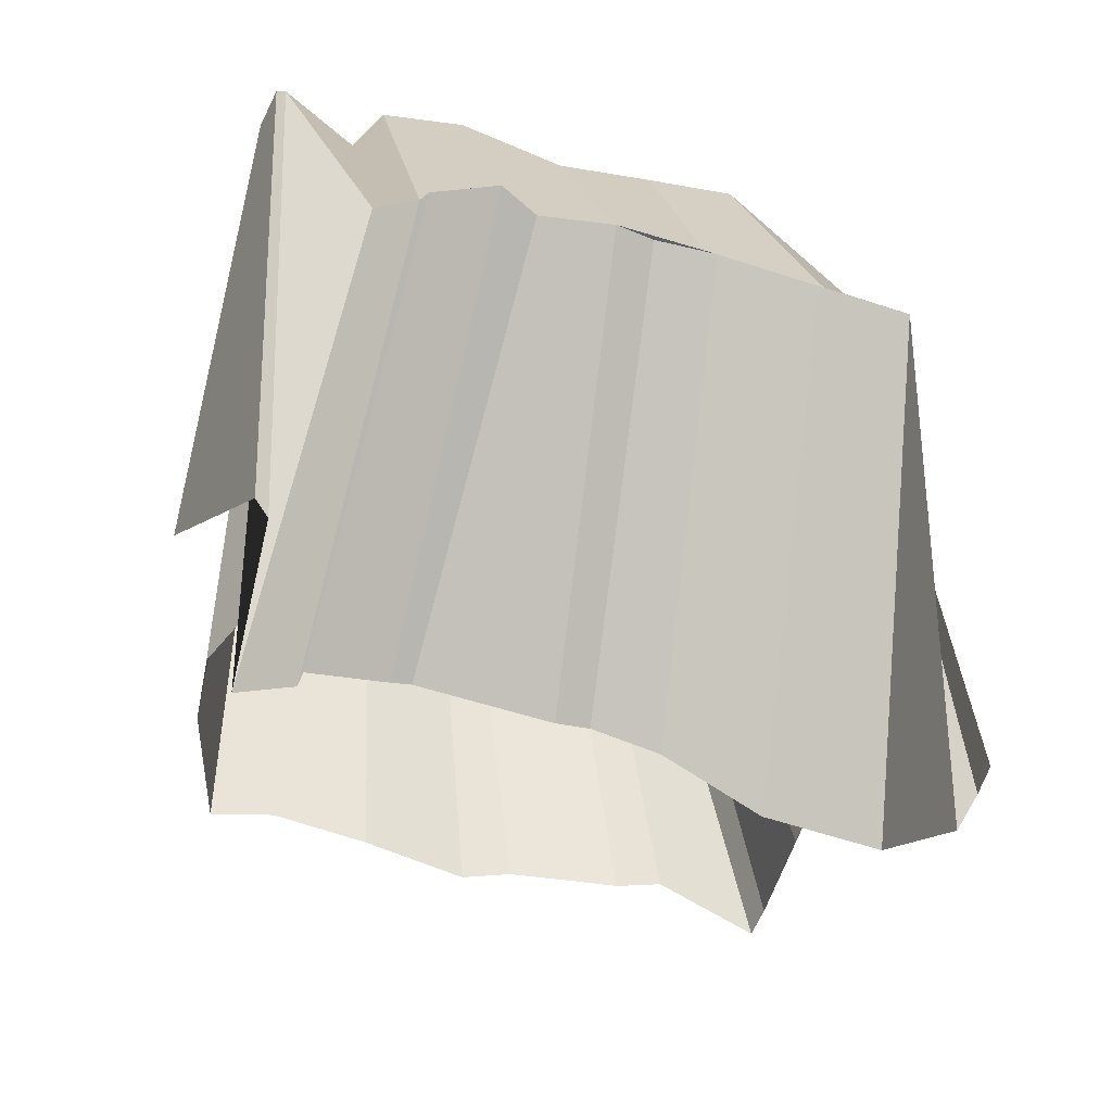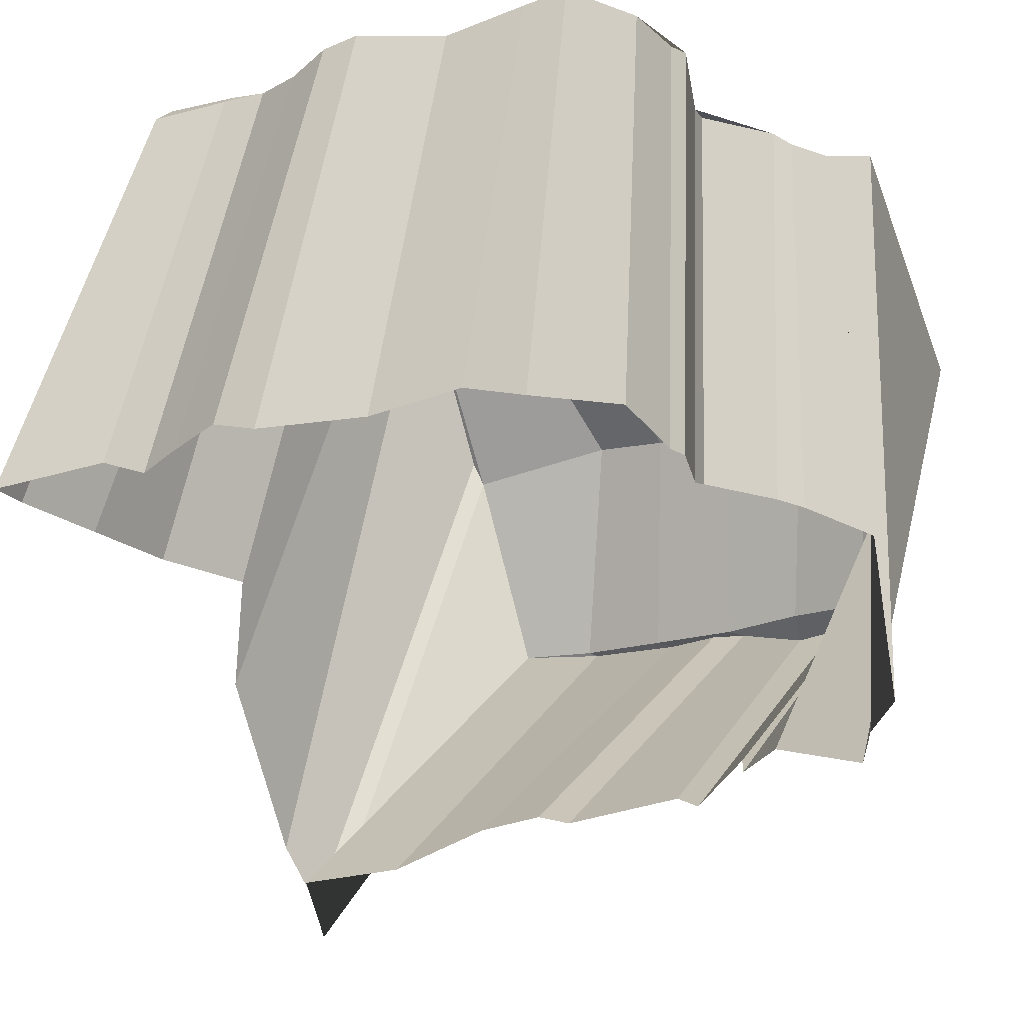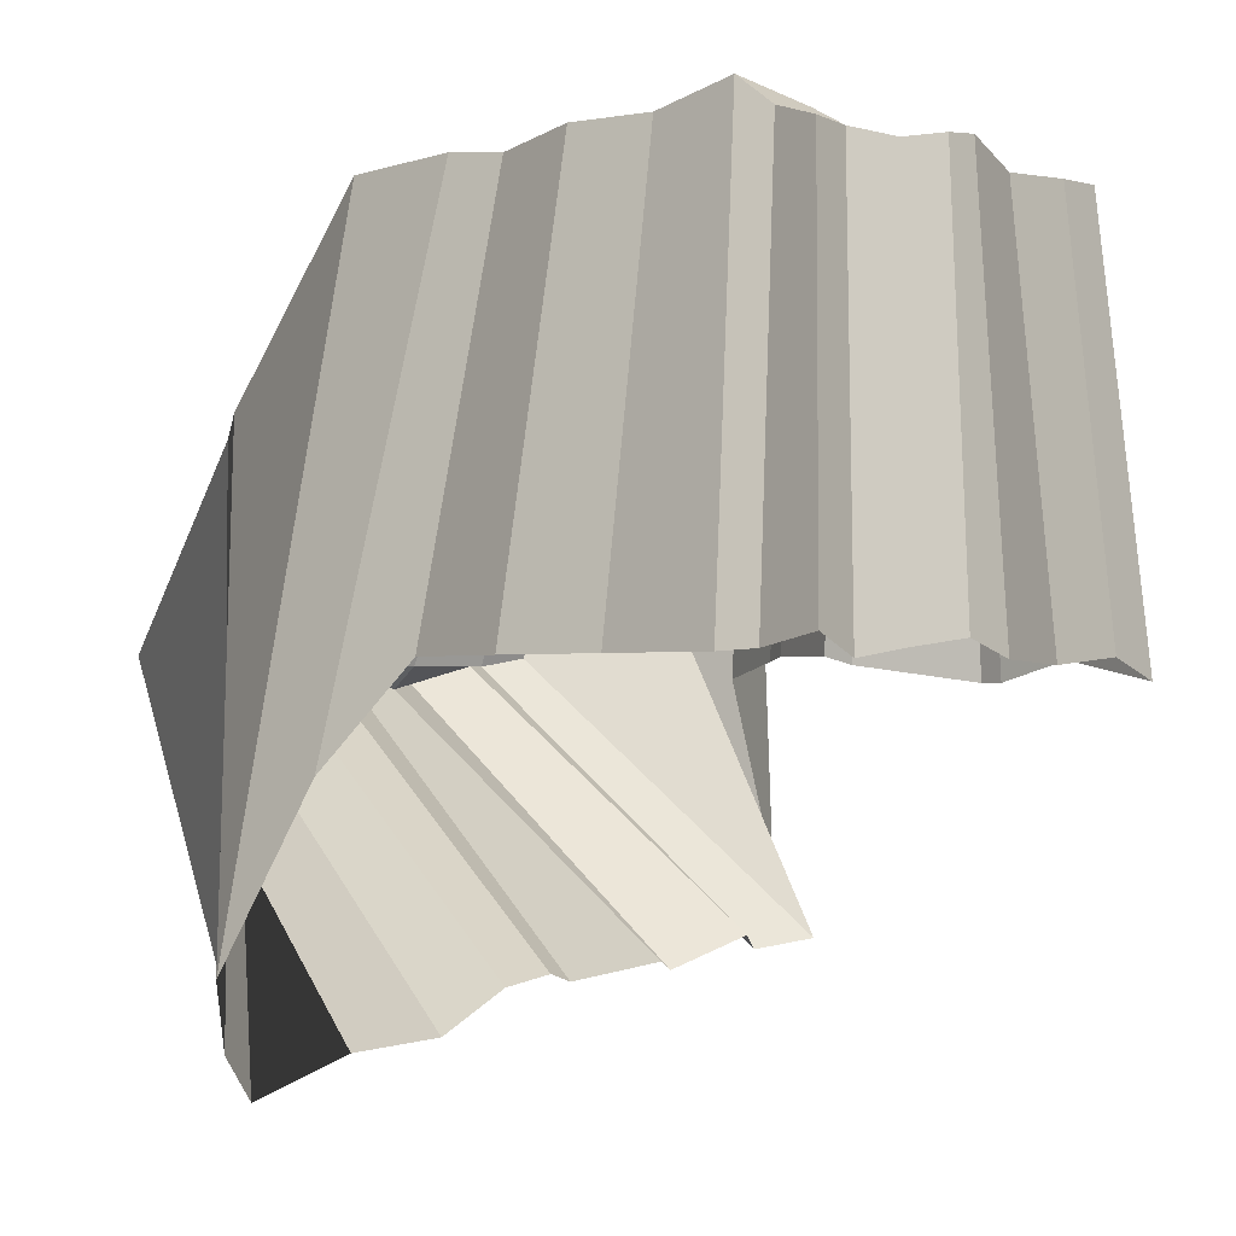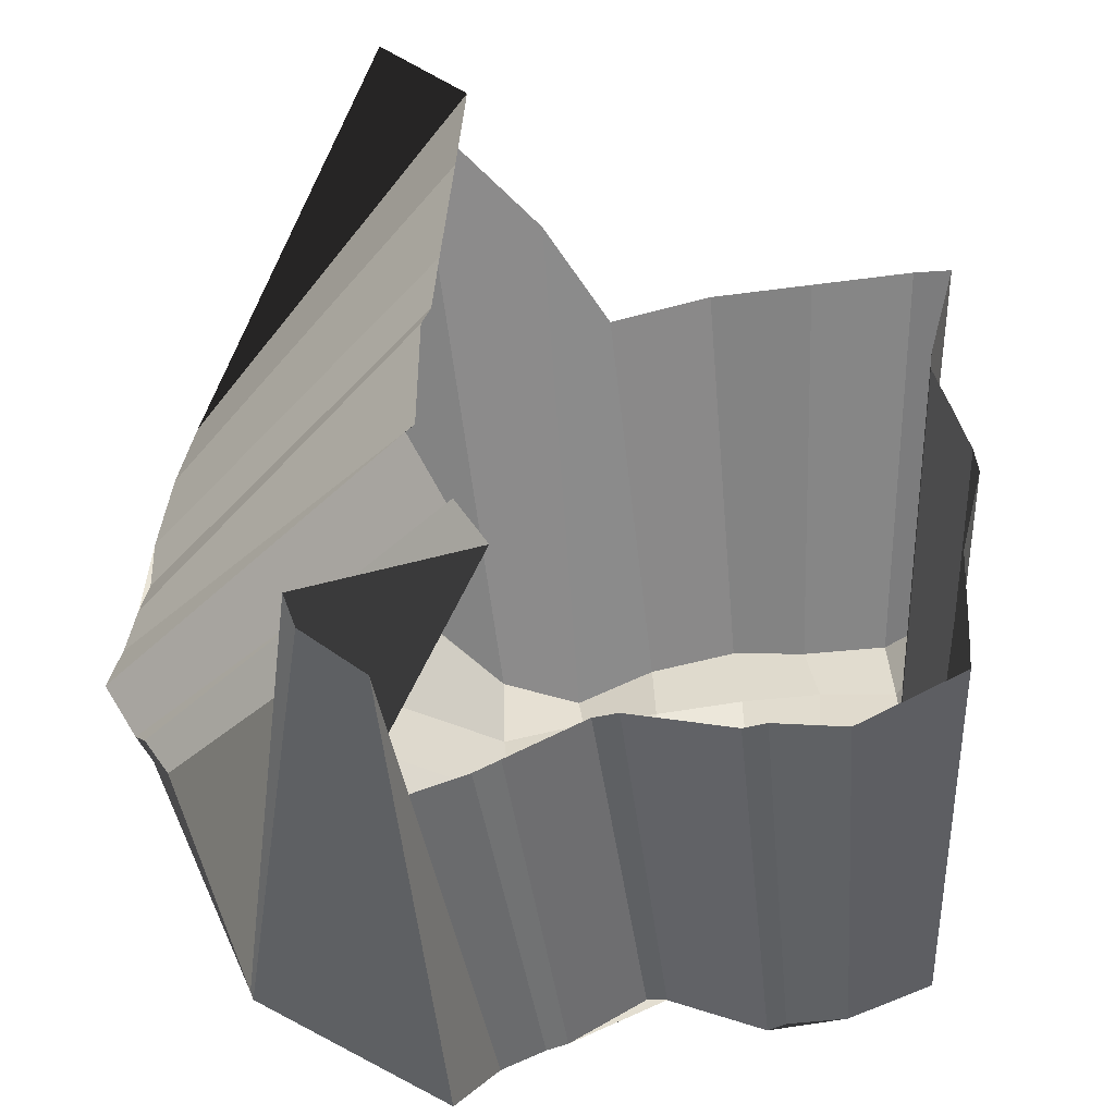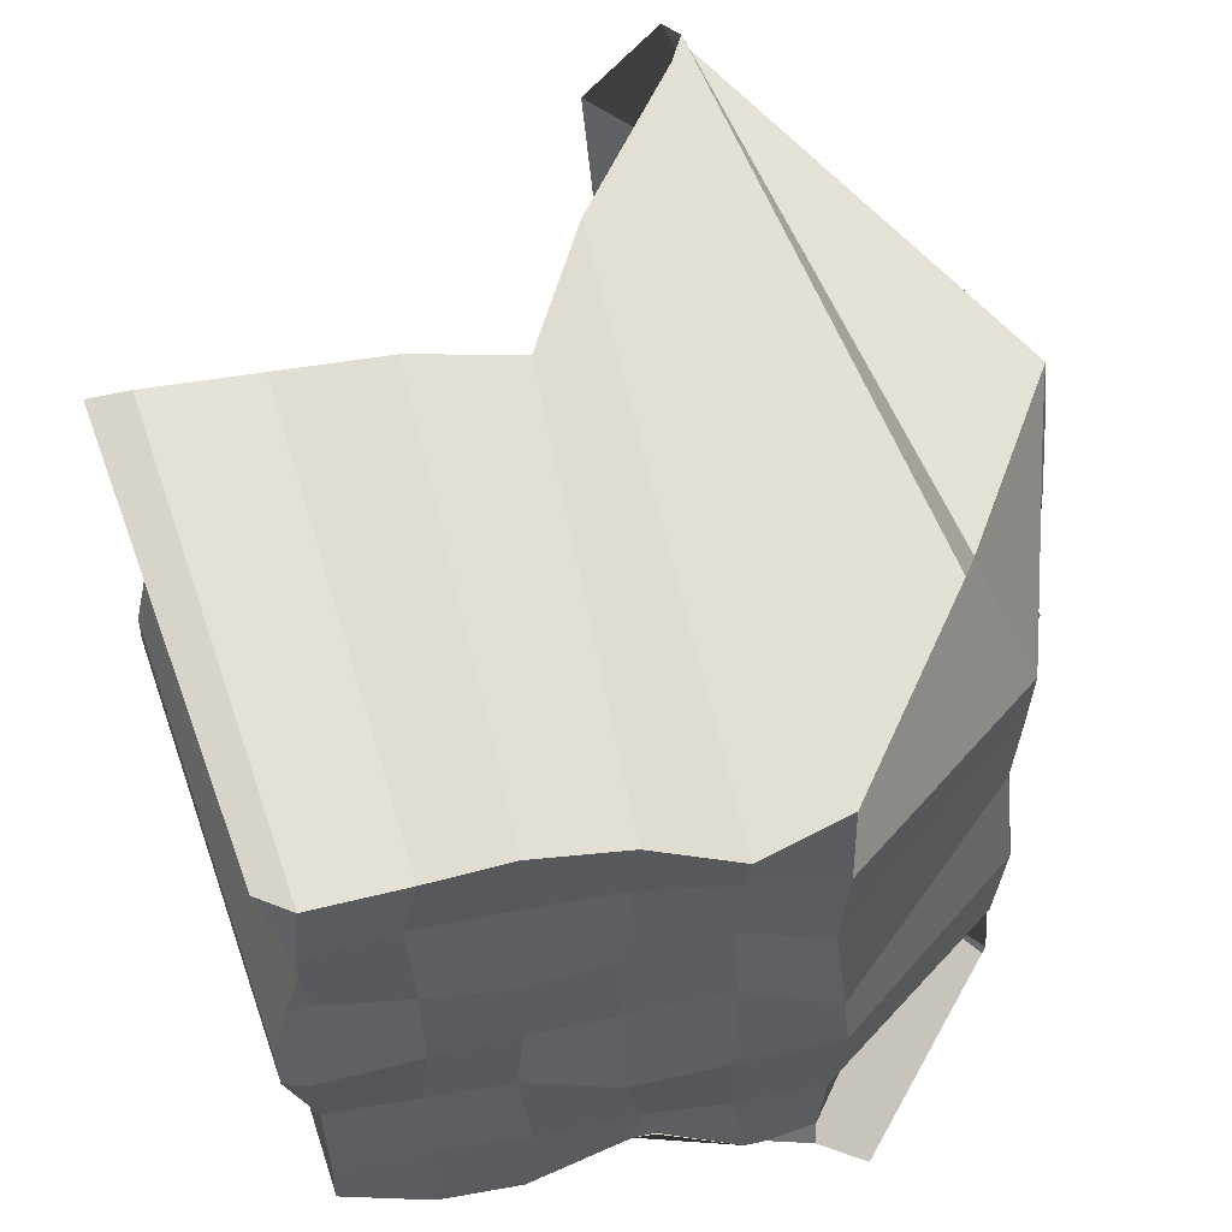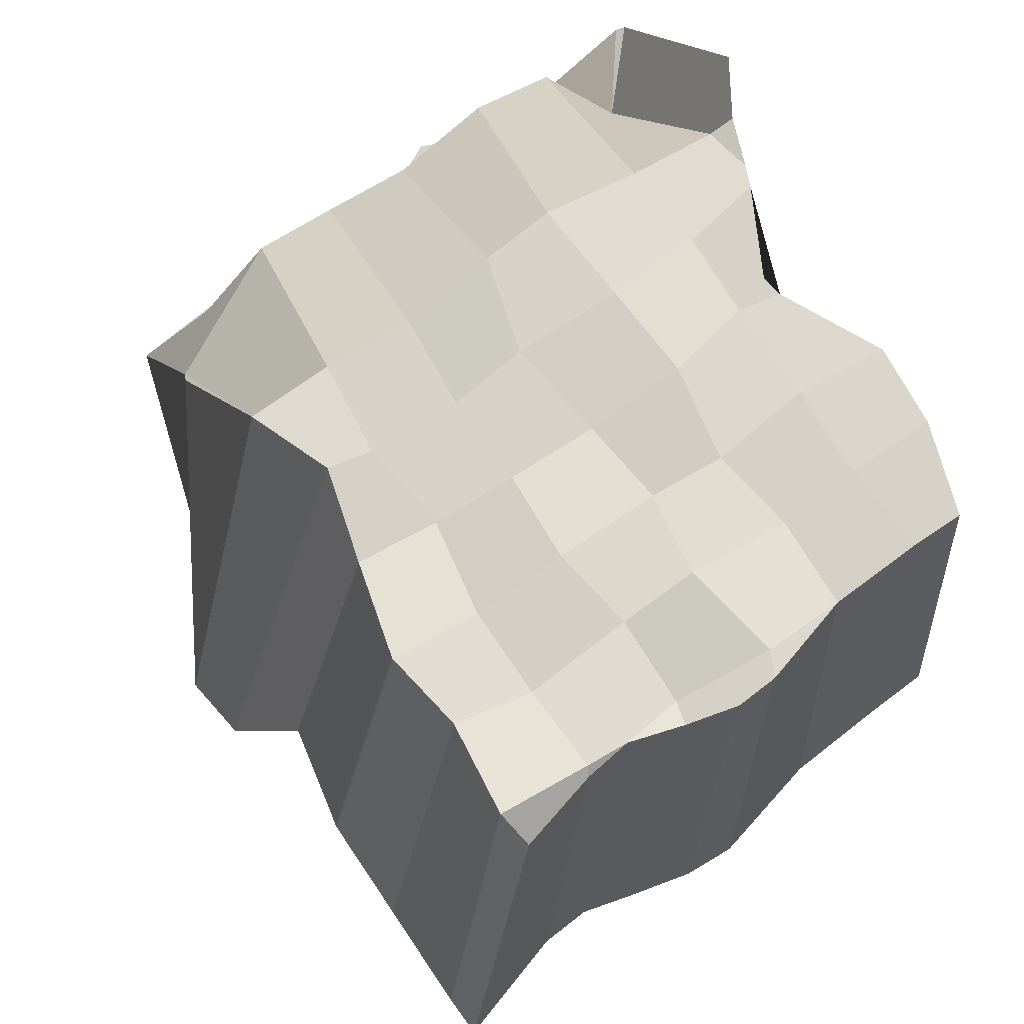
<metadata>
{"format":"obj","ext":"obj","renderer":"f3d","projection":"perspective","resolution":1024,"background":"white","views":[{"elev":-50.7,"azim":74.8,"up":"+Z"},{"elev":-19.7,"azim":-56.6,"up":"+Z"},{"elev":-1.7,"azim":-138.8,"up":"+Z"},{"elev":-46.9,"azim":-171.3,"up":"+Y"},{"elev":52.3,"azim":-10.4,"up":"+Y"},{"elev":74.1,"azim":-124.1,"up":"+Z"}]}
</metadata>
<code>
o Plane.051_Plane.056
v -46.37 -18.8 3.368
v -47.15 -6.404 2.391
v -46.46 47.48 3.035
v -33.15 47.48 3.035
v -19.85 47.48 3.035
v 13.98 52.18 -29.09
v 15.37 46.19 -41.97
v 5.46 41.77 -36.61
v 25.1 -31.48 -26.14
v -47.28 33.42 5.122
v -6.541 44.76 3.035
v -23.16 -31.84 0.87
v 7.166 -23.84 -28.49
v 24.42 -33.07 -22.44
v 6.579 27.66 -36.23
v -46.69 27.24 2.669
v -50.52 7.247 2.769
v -6.584 -25.93 2.983
v 6.495 -24.25 -30.16
v 10.5 3.292 -32.33
v -20.21 -32.21 0.8778
v 20.34 -37.34 1.599
v -51.38 47.3 3.263
v -48.38 21.26 3.726
v -32.15 -31.39 3.351
v 10.23 -32.18 3.607
v -45.79 -26.92 0.8448
v 7 -30.08 4.125
v 8.839 15.63 -32.04
v 0.6716 51.36 -8.669
v 10.8 -12.59 -31.08
v 16.36 -40.32 -21.42
v 9.688 7.456 -31.15
v -50.33 13.63 4.78
v 16.68 48.63 -37.09
v -3.227 -25.27 3.982
v 11.52 -15.09 -32.27
v 2.687 -30.75 -29.01
v 9.715 -32.74 54.34
v 15.56 -31.91 53.61
v 33.47 -31.45 27.88
v -38.26 -21.74 54.91
v -27.48 -20.86 55.05
v -16.55 -21.48 55.07
v -4.465 -21.71 54.32
v 5.544 -22.16 54.66
v 16.12 -21.39 54.6
v 40.24 -25.71 33.52
v -38.65 -10.78 54.12
v -27.91 -11.38 53.78
v -17.83 -9.565 54.88
v -6.816 -11.28 56.53
v 4.708 -10.68 56.17
v 17.39 -9.975 55.65
v 41.95 -16.48 32.46
v 49.11 -10.7 3.186
v -41.96 0.4344 56.17
v -39.08 -0.9663 56.14
v -27.16 0.9966 56.2
v -17.08 -0.8197 54.39
v -6.768 0.4115 54.57
v 5.339 2.064 54.91
v 16.25 -0.8341 56.68
v 41.24 -4.431 29.71
v 50.21 0.641 3.006
v -40.52 11.25 54.51
v -37.69 10.42 53.59
v -27.28 10.24 54.76
v -17.52 12.02 56.45
v -6.481 11.13 54.57
v 4.716 11.26 53.49
v 14.98 10.65 55.54
v 41.49 6.411 30.75
v 48.78 11.62 2.816
v -39.4 23.38 55.12
v -38.41 22.84 56
v -28.1 23.11 54.66
v -17.36 23.09 54.39
v -5.629 20.91 52.81
v 4.796 22.5 54.99
v 15.93 21.28 55.5
v 41.55 16.47 31.8
v 49.14 23.66 3.298
v -41.79 32.82 54.33
v -37.72 33.76 57.64
v -26.4 32.27 55.73
v -16.57 33.83 55.68
v 16.02 31.5 54.51
v 34.34 32.91 27.4
v 48.06 33.9 3.919
v -38.64 17.69 54.97
v 49.81 -21.34 3.293
v 7.051 -31.46 55.12
v -5.506 -26.73 54.39
v -17.67 -32.31 55.03
v -27.62 -31.15 55.7
v -38.3 -27.78 55.02
v 41.07 -38.51 31.75
v 15.44 -34.94 54.54
v 41.45 -37.47 31.56
v -5.069 30.8 54.55
v 49.65 22.62 2.783
v 48.63 -22.12 3.244
v 51.6 -1.022 2.501
v 50.86 10.6 2.512
v 5.566 27.89 56.24
v 51.83 -9.921 0.3587
v 21.54 -38.55 56.13
v 50.98 3.434 2.998
v -42.2 5.307 55.63
v 32.65 33.47 30.2
v -2.923 -26.3 54.65
v -20.05 -31.62 54.99
v 53.78 -14.33 1.441
v 45.66 -26.7 4.303
f 20 104 107 31
f 32 108 99 22
f 21 95 113 12
f 27 97 42 1
f 18 94 95 21
f 14 98 108 32
f 36 112 94 18
f 11 101 106 30
f 28 93 112 36
f 38 115 100 9
f 35 111 89 7
f 19 103 115 38
f 6 88 111 35
f 8 90 102 15
f 7 89 90 8
f 5 87 101 11
f 16 91 75 10
f 30 106 88 6
f 24 66 91 16
f 4 86 87 5
f 34 110 66 24
f 1 42 49 2
f 37 114 92 13
f 3 85 86 4
f 17 57 110 34
f 31 107 114 37
f 23 84 85 3
f 33 109 104 20
f 22 99 39 26
f 2 49 57 17
f 29 105 109 33
f 9 100 98 14
f 25 96 97 27
f 10 75 84 23
f 15 102 105 29
f 26 39 93 28
f 13 92 103 19
f 12 113 96 25
f 83 90 89 82
f 82 89 88 81
f 81 88 106 80
f 80 106 101 79
f 79 101 87 78
f 78 87 86 77
f 77 86 85 76
f 76 85 84 75
f 74 83 82 73
f 73 82 81 72
f 72 81 80 71
f 71 80 79 70
f 70 79 78 69
f 69 78 77 68
f 68 77 76 91 67
f 67 91 66
f 65 74 73 64
f 64 73 72 63
f 63 72 71 62
f 62 71 70 61
f 61 70 69 60
f 60 69 68 59
f 59 68 67 58
f 58 67 66 110 57
f 56 65 64 55
f 55 64 63 54
f 54 63 62 53
f 53 62 61 52
f 52 61 60 51
f 51 60 59 50
f 50 59 58 49
f 49 58 57
f 48 55 54 47
f 47 54 53 46
f 46 53 52 45
f 45 52 51 44
f 44 51 50 43
f 43 50 49 42
f 41 48 47 40
f 40 47 46 93 39
f 98 41 40 99 108
f 92 56 55 48 103
f 105 74 65 104 109
f 88 89 111
f 93 46 45 94 112
f 95 44 43 96 113
f 102 83 74 105
f 100 41 98
f 99 40 39
f 107 56 92 114
f 91 76 75
f 90 83 102
f 103 48 41 100 115
f 94 45 44 95
f 104 65 56 107
f 96 43 42 97

</code>
